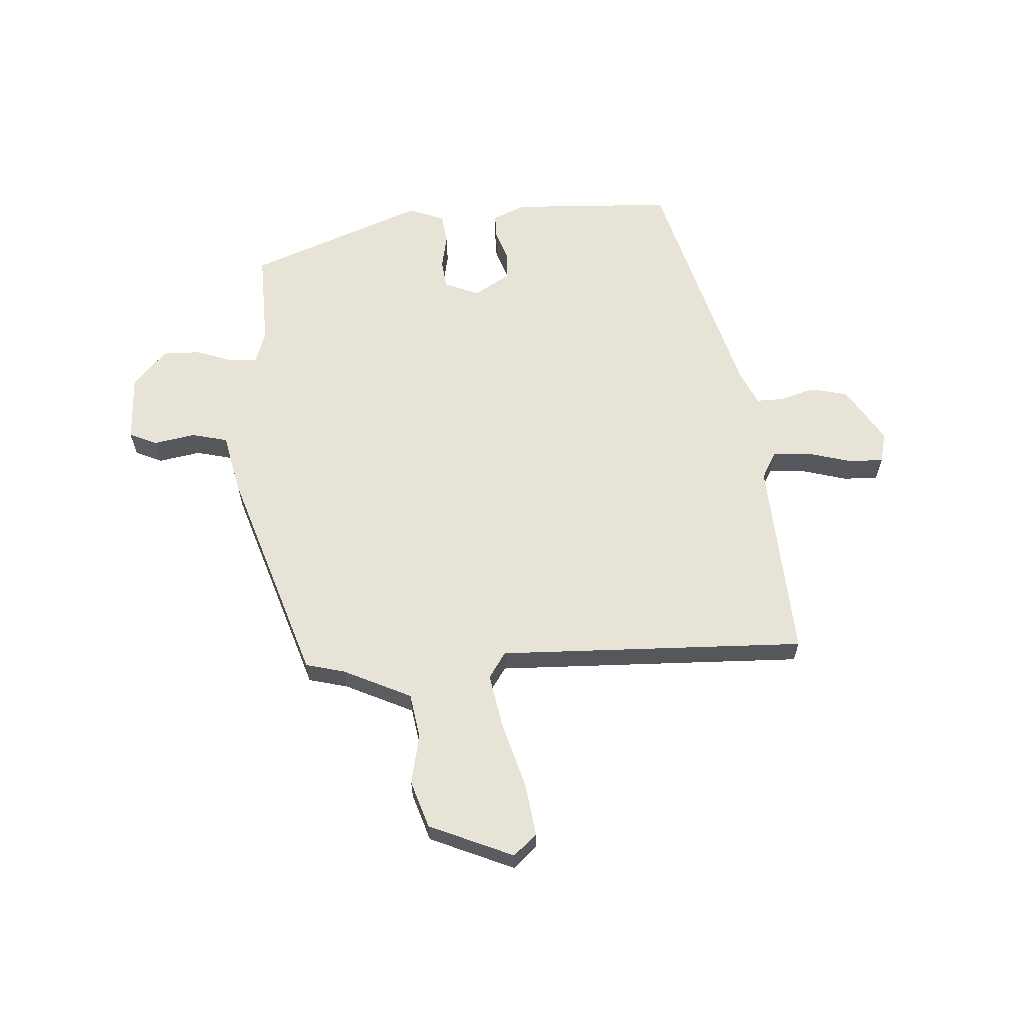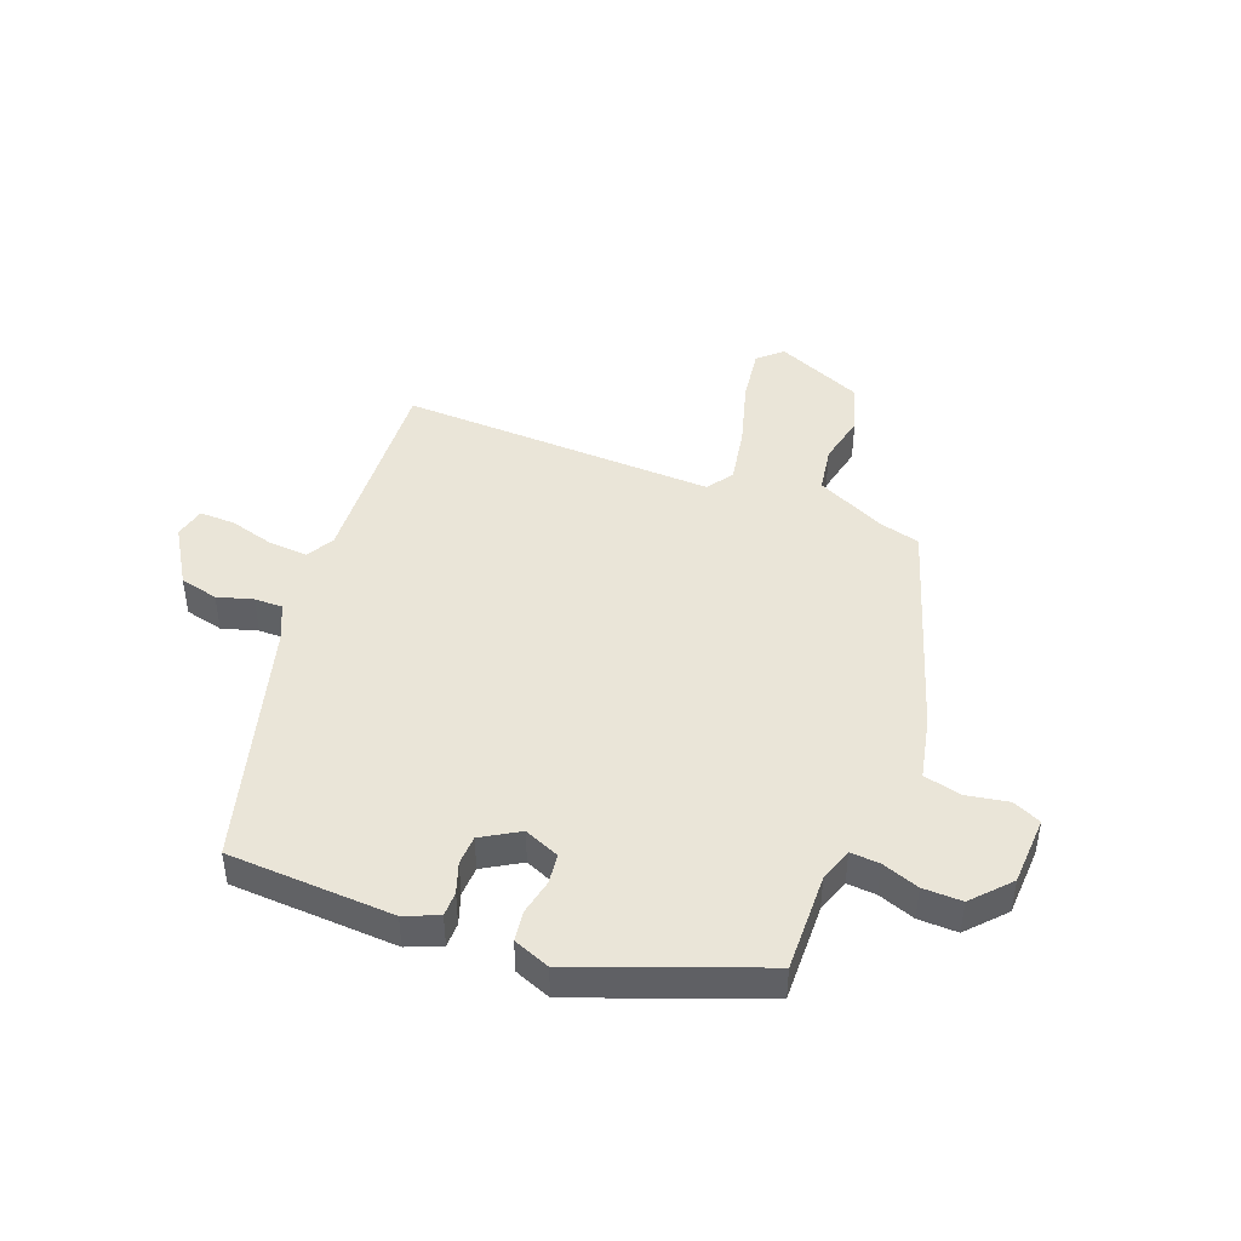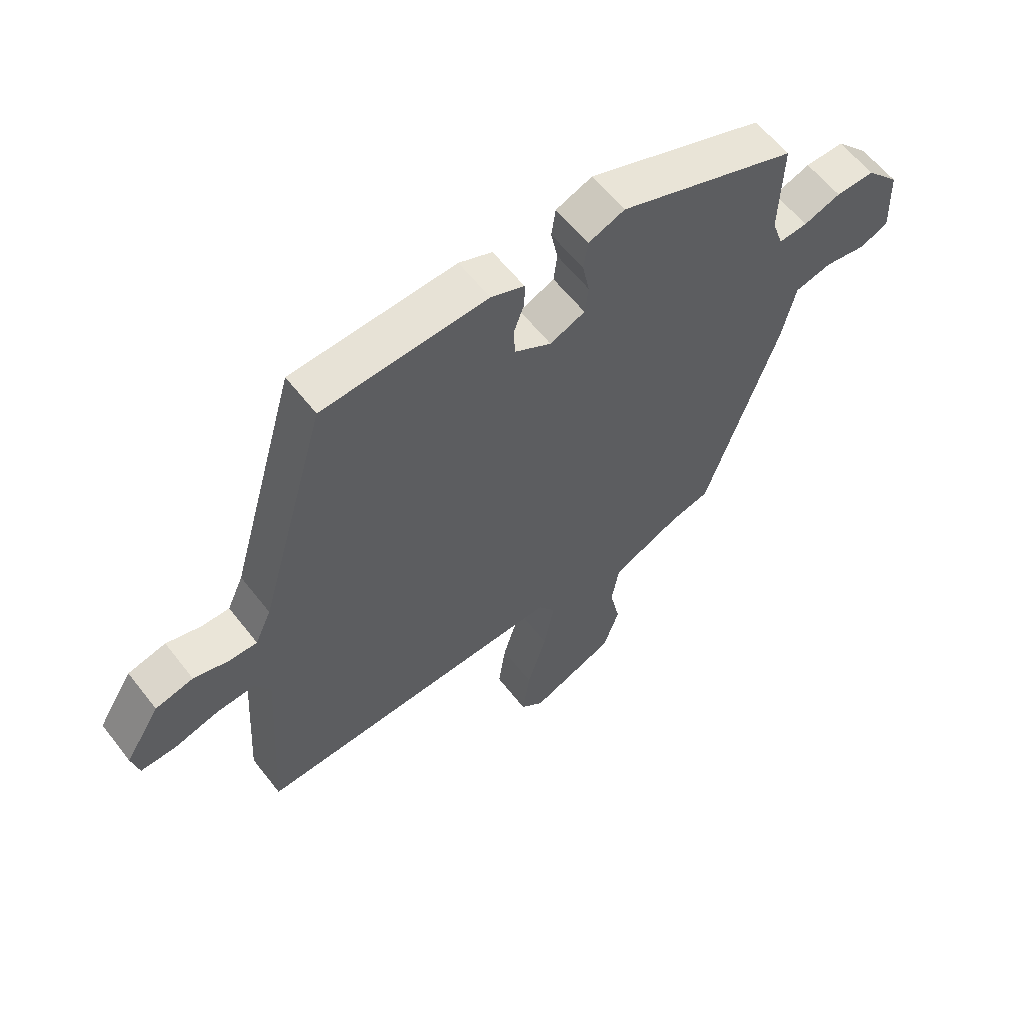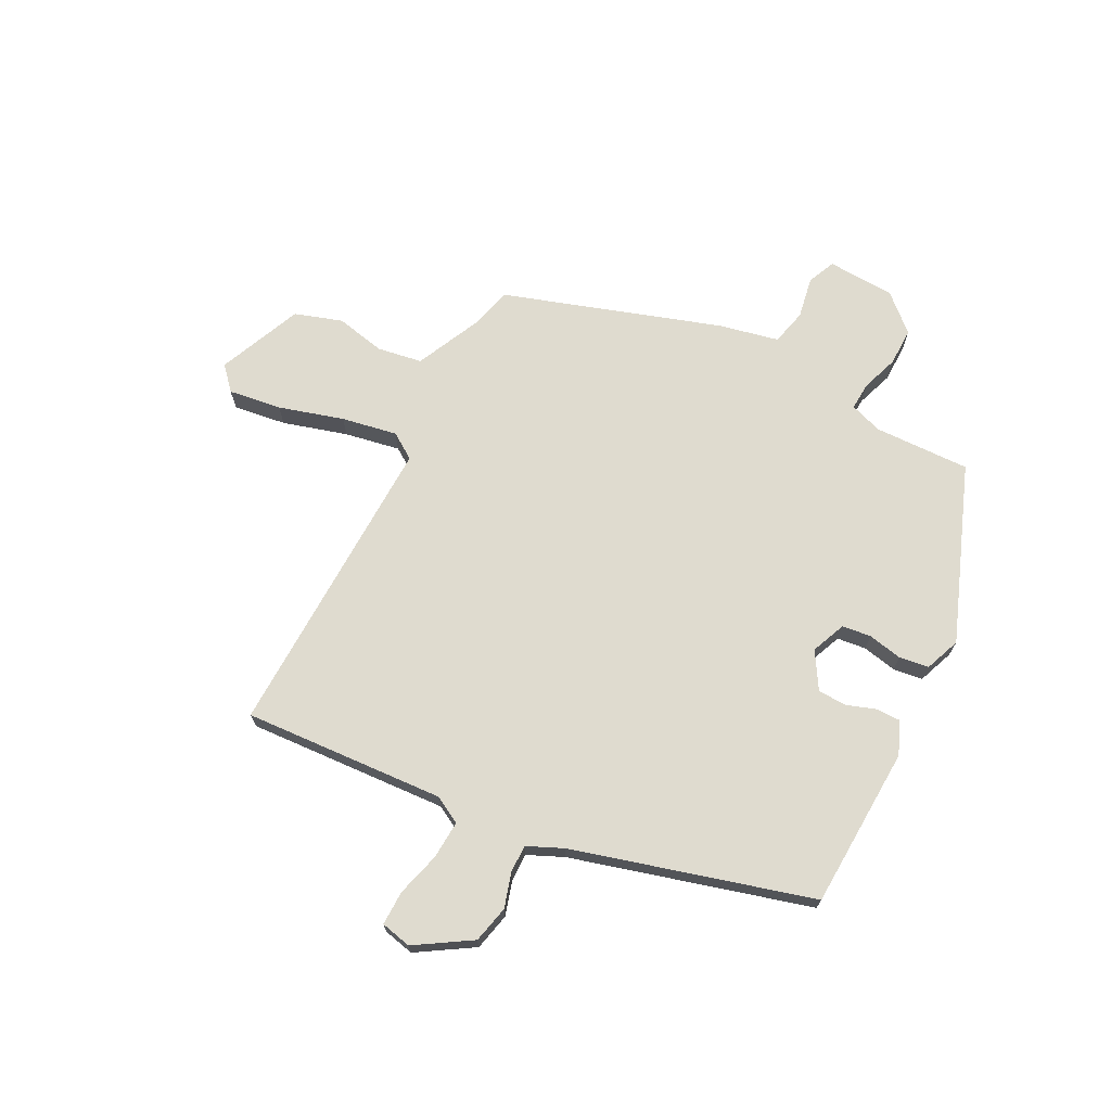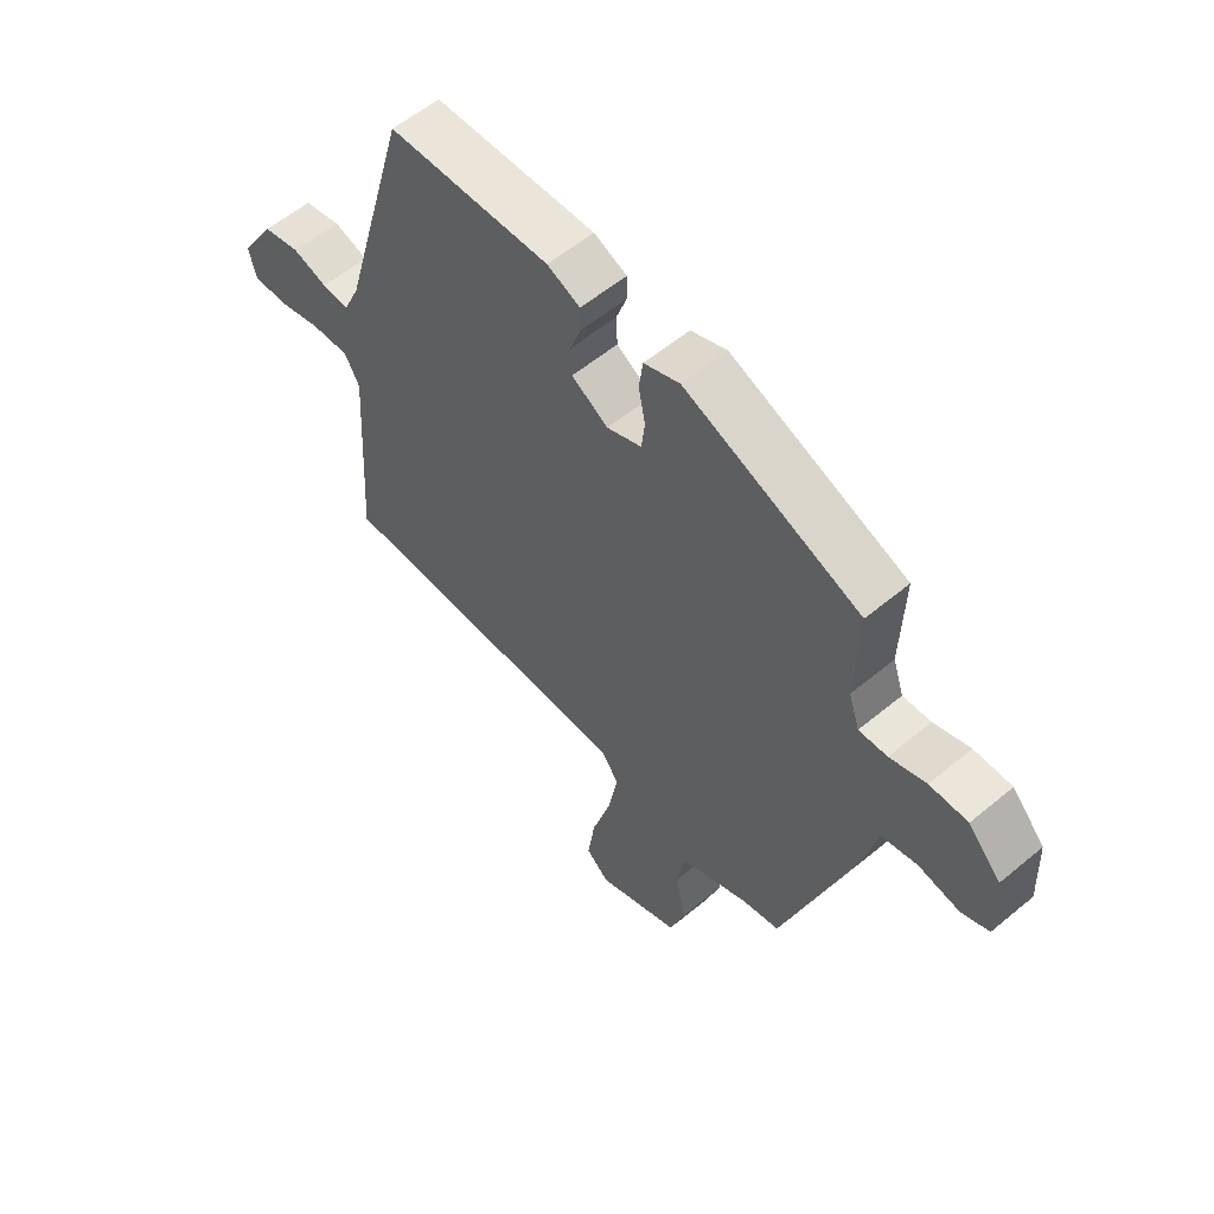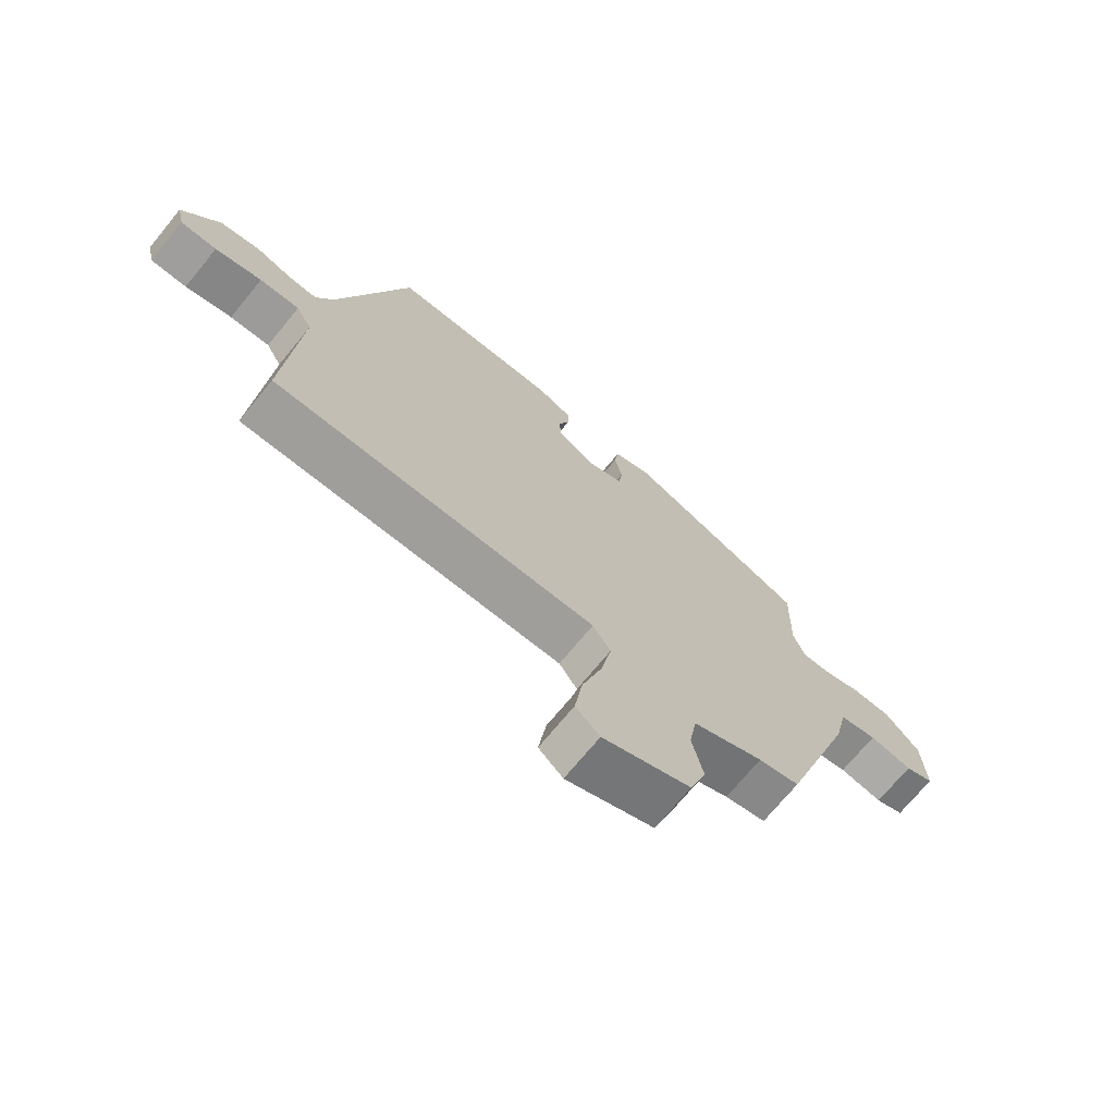
<metadata>
{"format":"obj","ext":"obj","renderer":"f3d","projection":"perspective","resolution":1024,"background":"white","views":[{"elev":62.4,"azim":176.5,"up":"+Y"},{"elev":45.0,"azim":21.3,"up":"+Y"},{"elev":60.2,"azim":-37.8,"up":"+Z"},{"elev":70.3,"azim":-62.6,"up":"+Y"},{"elev":57.6,"azim":49.2,"up":"+Z"},{"elev":-71.6,"azim":-39.4,"up":"+Z"}]}
</metadata>
<code>
v 0.477 0.07 0.413
v 0.472 0.07 0.247
v 0.491 0.07 0.19
v 0.54 0.07 0.193
v 0.603 0.07 0.215
v 0.669 0.07 0.216
v 0.726 0.07 0.153
v 0.731 0.07 0.036
v 0.683 0.07 0.015
v 0.611 0.07 0.028
v 0.548 0.07 0.013
v 0.525 0.07 -0.091
v 0.401 0.07 -0.465
v 0.333 0.07 -0.482
v 0.215 0.07 -0.537
v 0.202 0.07 -0.615
v 0.22 0.07 -0.701
v 0.193 0.07 -0.783
v 0.047 0.07 -0.845
v 0.007 0.07 -0.809
v 0.02 0.07 -0.717
v 0.053 0.07 -0.605
v 0.071 0.07 -0.509
v 0.041 0.07 -0.464
v -0.494 0.07 -0.478
v -0.472 0.07 -0.128
v -0.498 0.07 -0.081
v -0.564 0.07 -0.085
v -0.641 0.07 -0.106
v -0.701 0.07 -0.107
v -0.713 0.07 -0.054
v -0.653 0.07 0.042
v -0.588 0.07 0.057
v -0.528 0.07 0.039
v -0.48 0.07 0.038
v -0.452 0.07 0.1
v -0.335 0.07 0.513
v -0.054 0.07 0.525
v 0.003 0.07 0.501
v 0.003 0.07 0.459
v -0.015 0.07 0.408
v -0.013 0.07 0.358
v 0.05 0.07 0.32
v 0.11 0.07 0.345
v 0.116 0.07 0.395
v 0.104 0.07 0.455
v 0.111 0.07 0.506
v 0.173 0.07 0.53
v 0.477 0 0.413
v 0.472 0 0.247
v 0.491 0 0.19
v 0.54 0 0.193
v 0.603 0 0.215
v 0.669 0 0.216
v 0.726 0 0.153
v 0.731 0 0.036
v 0.683 0 0.015
v 0.611 0 0.028
v 0.548 0 0.013
v 0.525 0 -0.091
v 0.401 0 -0.465
v 0.333 0 -0.482
v 0.215 0 -0.537
v 0.202 0 -0.615
v 0.22 0 -0.701
v 0.193 0 -0.783
v 0.047 0 -0.845
v 0.007 0 -0.809
v 0.02 0 -0.717
v 0.053 0 -0.605
v 0.071 0 -0.509
v 0.041 0 -0.464
v -0.494 0 -0.478
v -0.472 0 -0.128
v -0.498 0 -0.081
v -0.564 0 -0.085
v -0.641 0 -0.106
v -0.701 0 -0.107
v -0.713 0 -0.054
v -0.653 0 0.042
v -0.588 0 0.057
v -0.528 0 0.039
v -0.48 0 0.038
v -0.452 0 0.1
v -0.335 0 0.513
v -0.054 0 0.525
v 0.003 0 0.501
v 0.003 0 0.459
v -0.015 0 0.408
v -0.013 0 0.358
v 0.05 0 0.32
v 0.11 0 0.345
v 0.116 0 0.395
v 0.104 0 0.455
v 0.111 0 0.506
v 0.173 0 0.53
f 48 1 2
f 47 48 2
f 46 47 2
f 45 46 2
f 44 45 2 3
f 43 44 3
f 39 40 41
f 38 39 41
f 37 38 41
f 36 37 41
f 35 36 41 42
f 32 33 34
f 31 32 34
f 30 31 34
f 29 30 34
f 28 29 34
f 27 28 34 35
f 35 42 43
f 27 35 43
f 26 27 43
f 20 21 22
f 19 20 22
f 18 19 22
f 17 18 22
f 16 17 22
f 15 16 22 23
f 14 15 23 24
f 13 14 24
f 12 13 24
f 11 12 24
f 8 9 10
f 7 8 10
f 6 7 10
f 5 6 10
f 4 5 10
f 3 4 10 11
f 25 26 43
f 24 25 43
f 11 24 43
f 3 11 43
f 50 49 96
f 50 96 95
f 50 95 94
f 50 94 93
f 51 50 93 92
f 51 92 91
f 89 88 87
f 89 87 86
f 89 86 85
f 89 85 84
f 90 89 84 83
f 82 81 80
f 82 80 79
f 82 79 78
f 82 78 77
f 82 77 76
f 83 82 76 75
f 91 90 83
f 91 83 75
f 91 75 74
f 70 69 68
f 70 68 67
f 70 67 66
f 70 66 65
f 70 65 64
f 71 70 64 63
f 72 71 63 62
f 72 62 61
f 72 61 60
f 72 60 59
f 58 57 56
f 58 56 55
f 58 55 54
f 58 54 53
f 58 53 52
f 59 58 52 51
f 91 74 73
f 91 73 72
f 91 72 59
f 91 59 51
f 1 49 50 2
f 2 50 51 3
f 3 51 52 4
f 4 52 53 5
f 5 53 54 6
f 6 54 55 7
f 7 55 56 8
f 8 56 57 9
f 9 57 58 10
f 10 58 59 11
f 11 59 60 12
f 12 60 61 13
f 13 61 62 14
f 14 62 63 15
f 15 63 64 16
f 16 64 65 17
f 17 65 66 18
f 18 66 67 19
f 19 67 68 20
f 20 68 69 21
f 21 69 70 22
f 22 70 71 23
f 23 71 72 24
f 24 72 73 25
f 25 73 74 26
f 26 74 75 27
f 27 75 76 28
f 28 76 77 29
f 29 77 78 30
f 30 78 79 31
f 31 79 80 32
f 32 80 81 33
f 33 81 82 34
f 34 82 83 35
f 35 83 84 36
f 36 84 85 37
f 37 85 86 38
f 38 86 87 39
f 39 87 88 40
f 40 88 89 41
f 41 89 90 42
f 42 90 91 43
f 43 91 92 44
f 44 92 93 45
f 45 93 94 46
f 46 94 95 47
f 47 95 96 48
f 48 96 49 1

</code>
